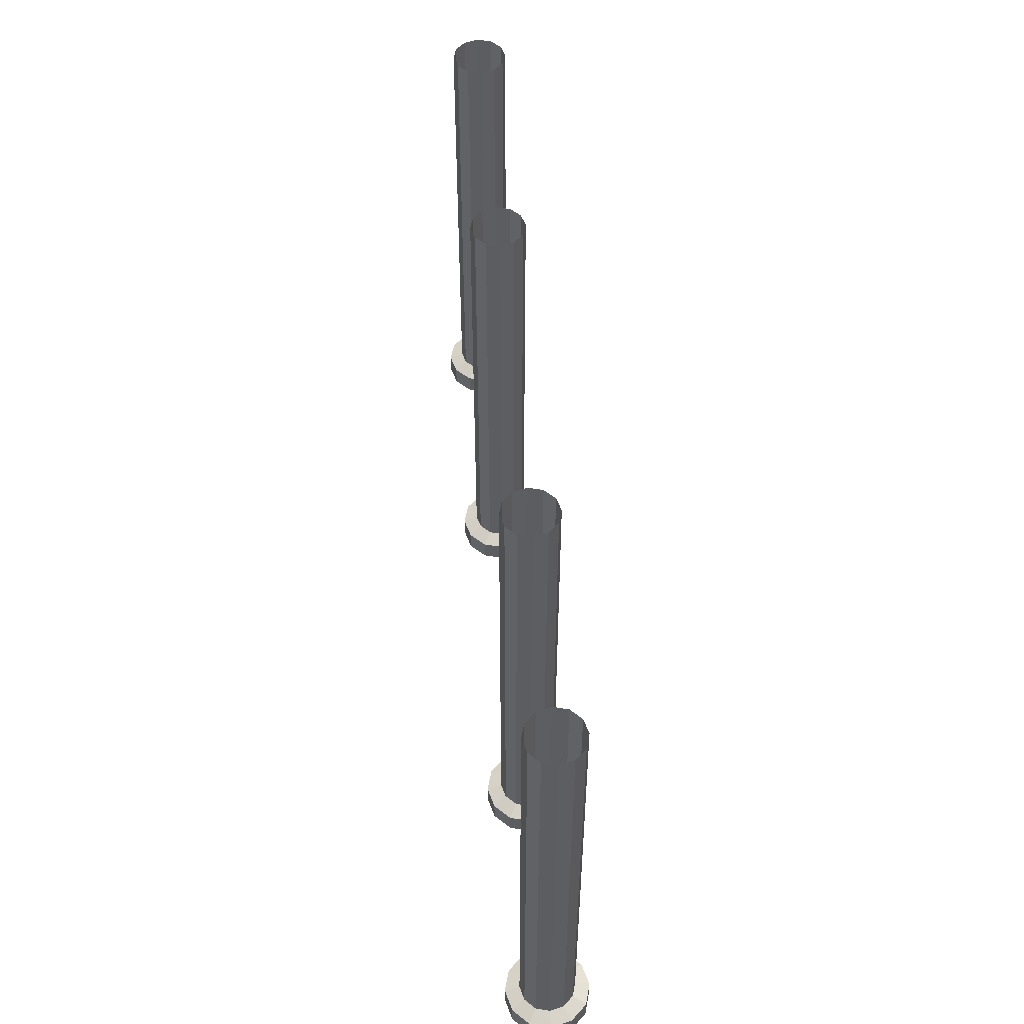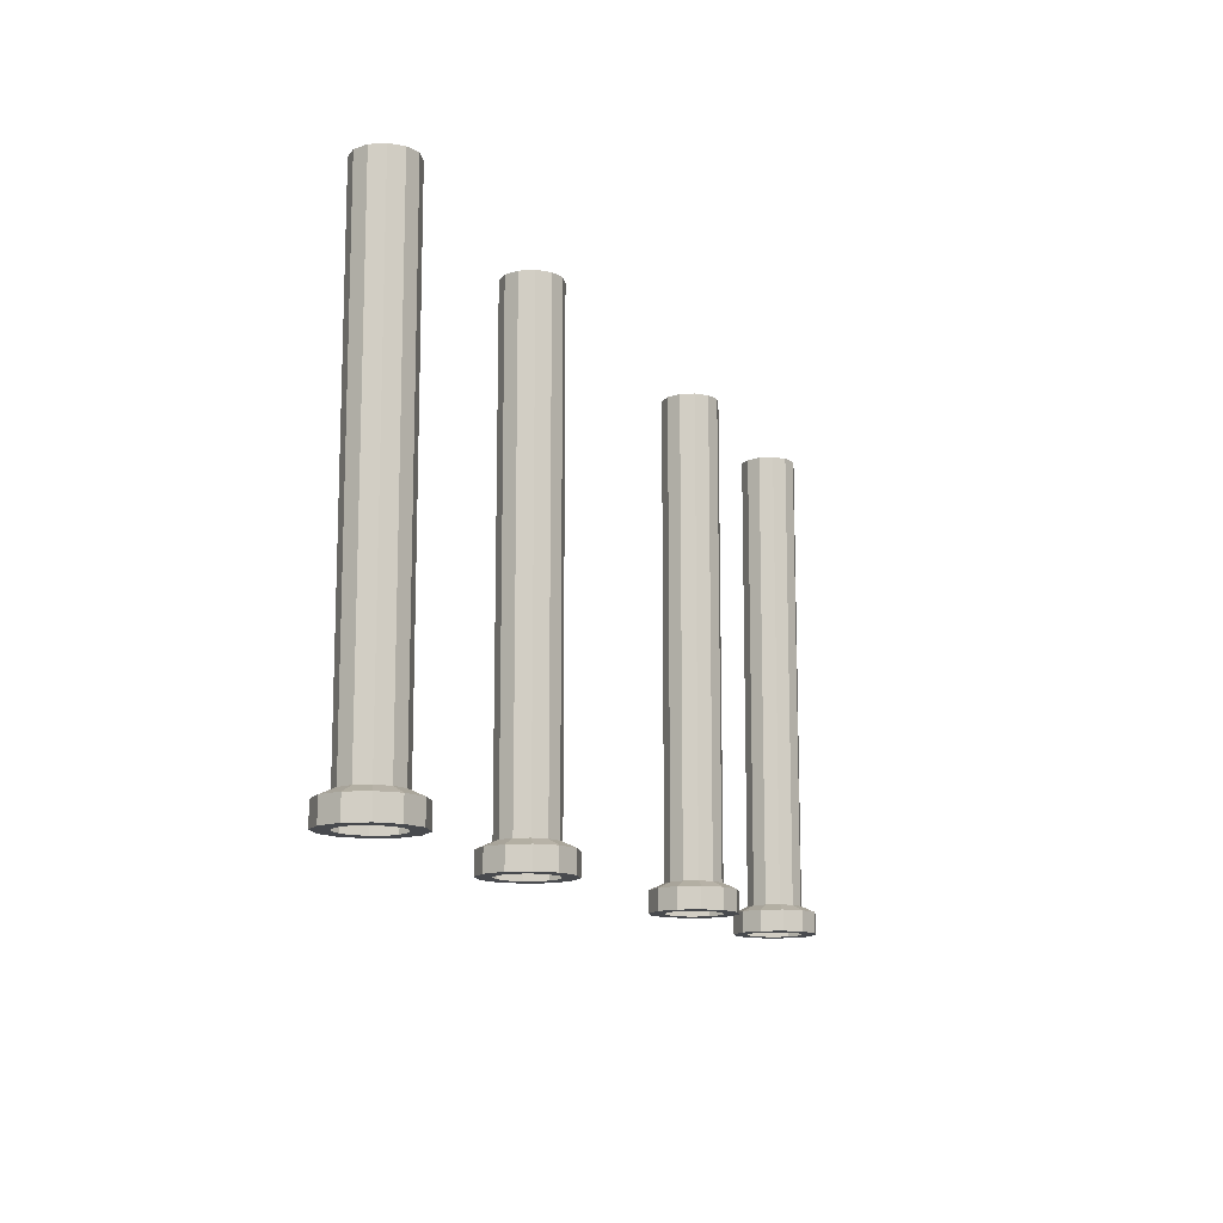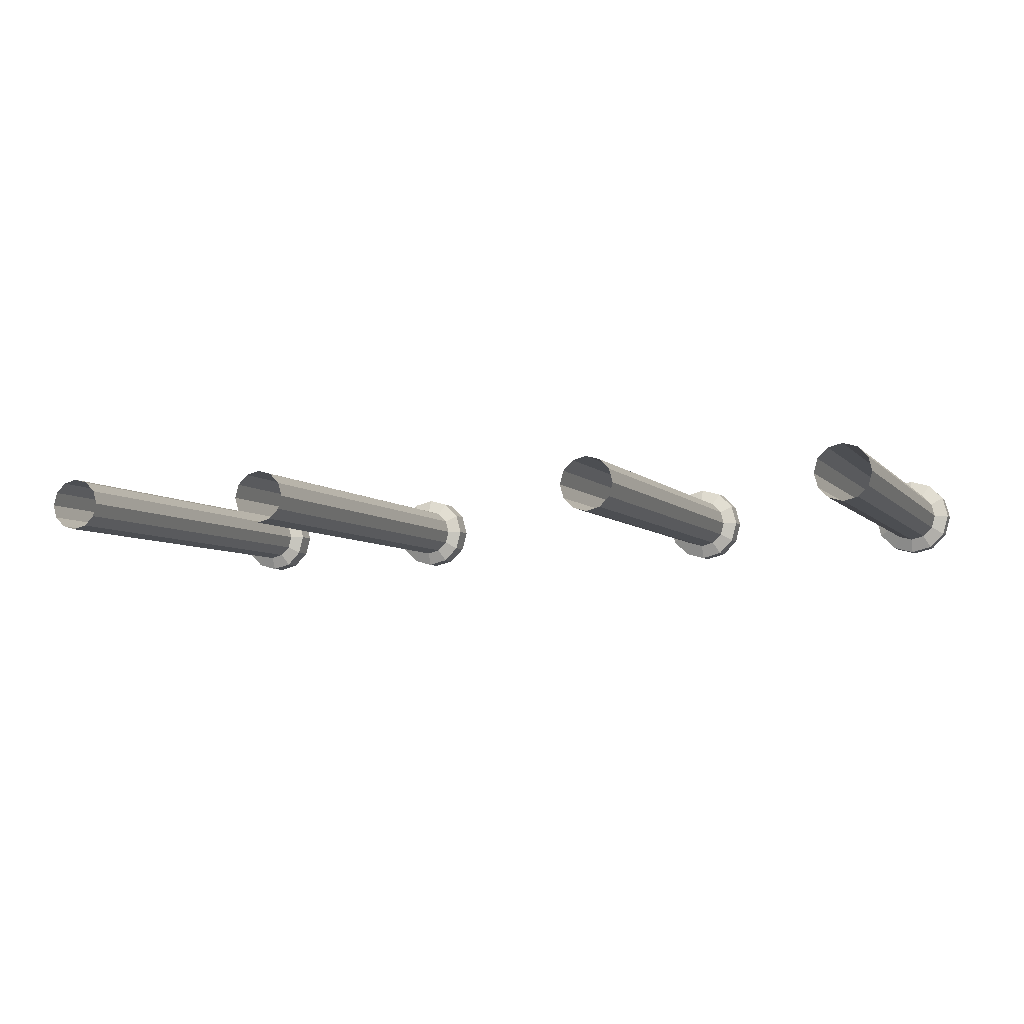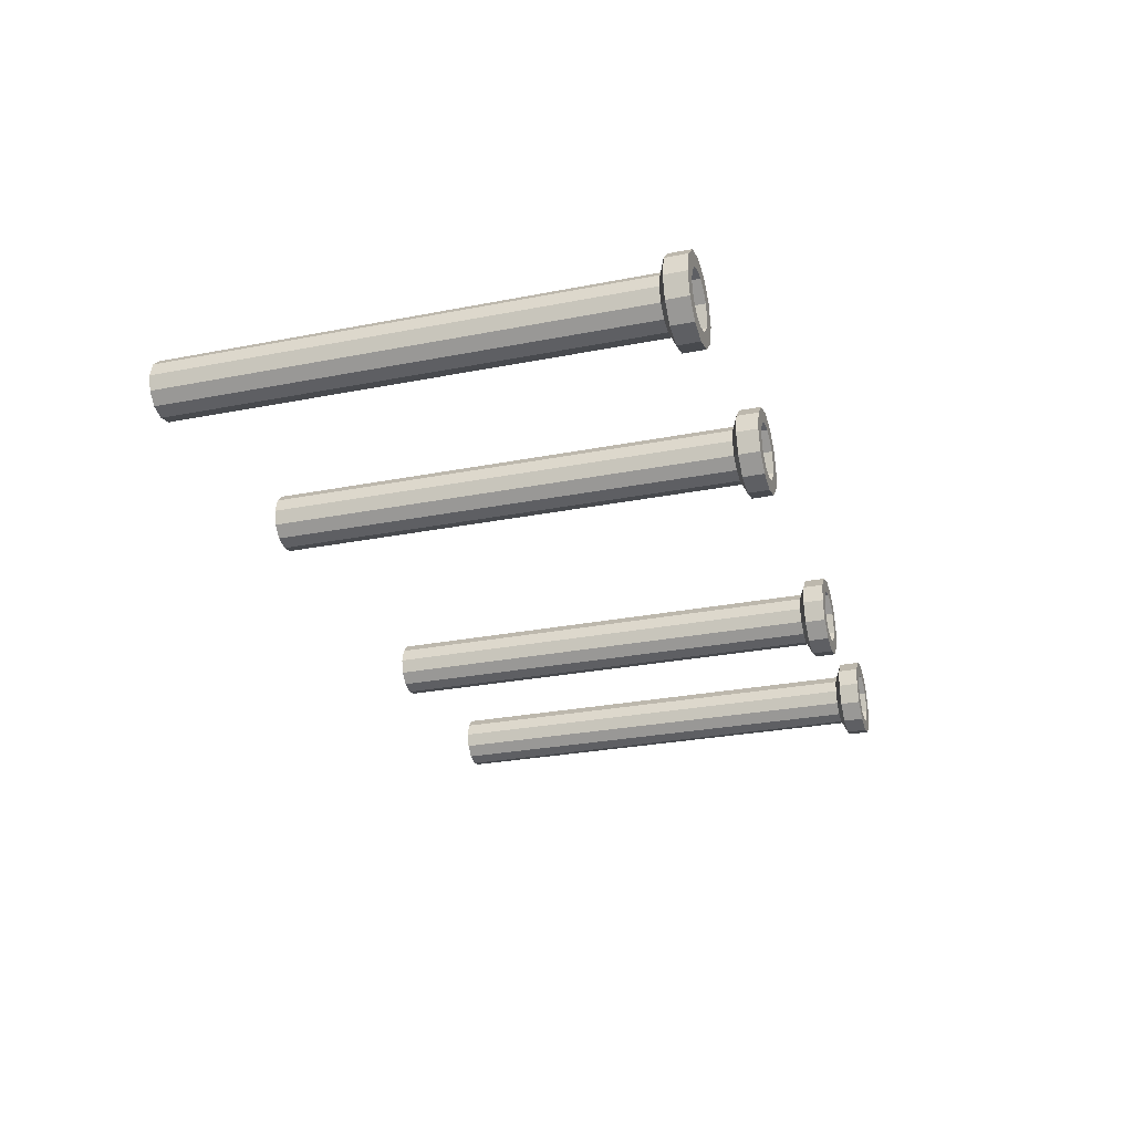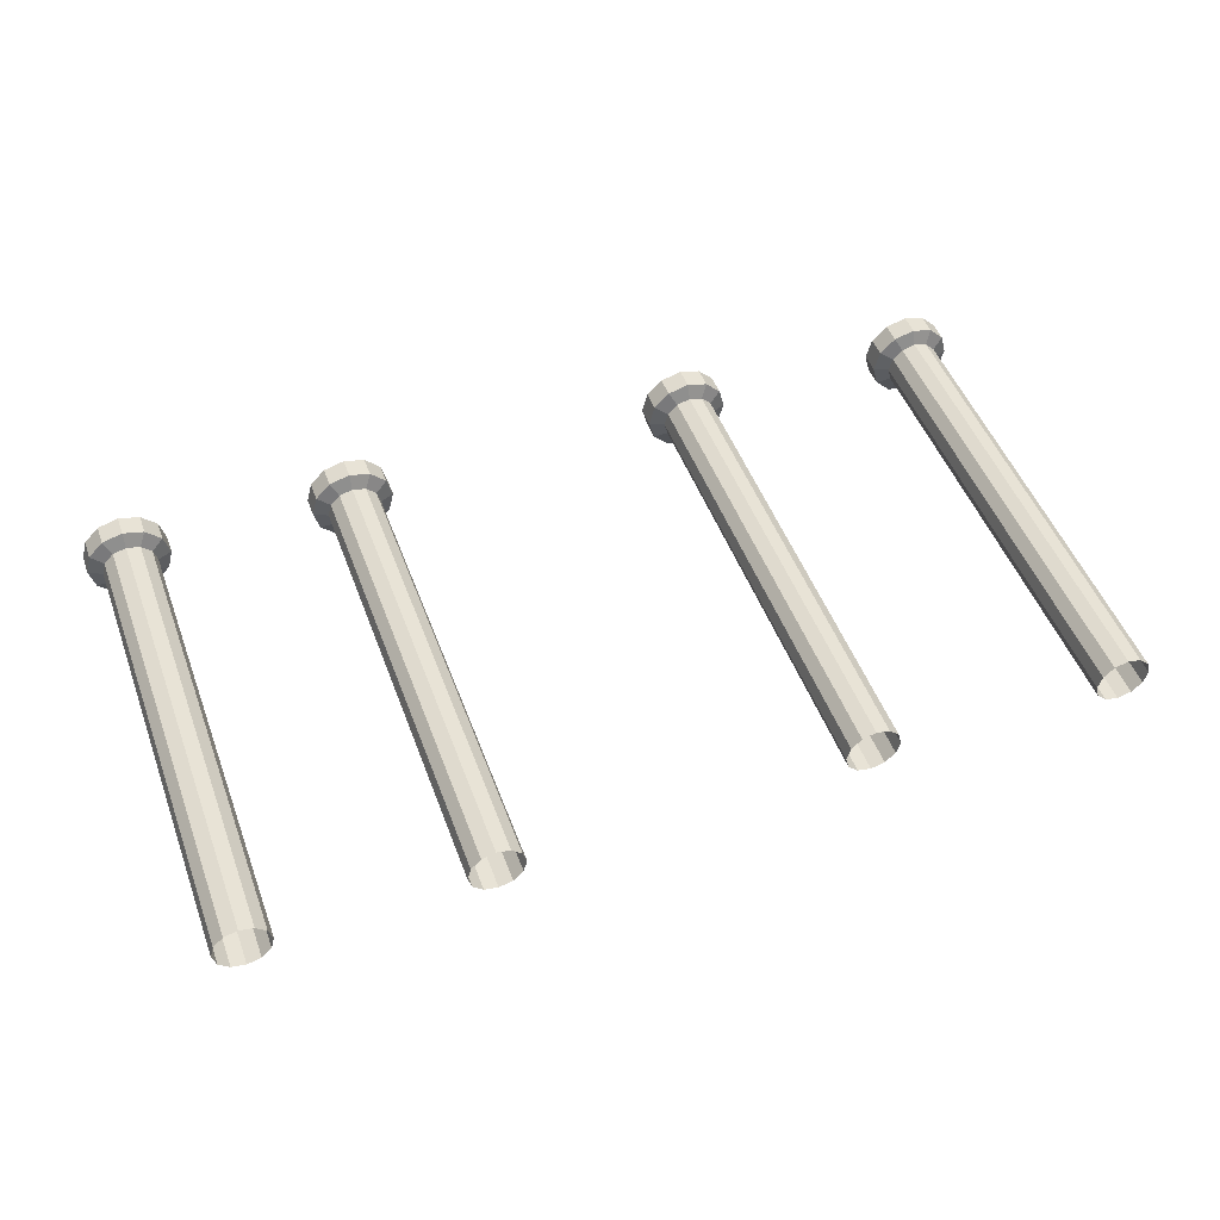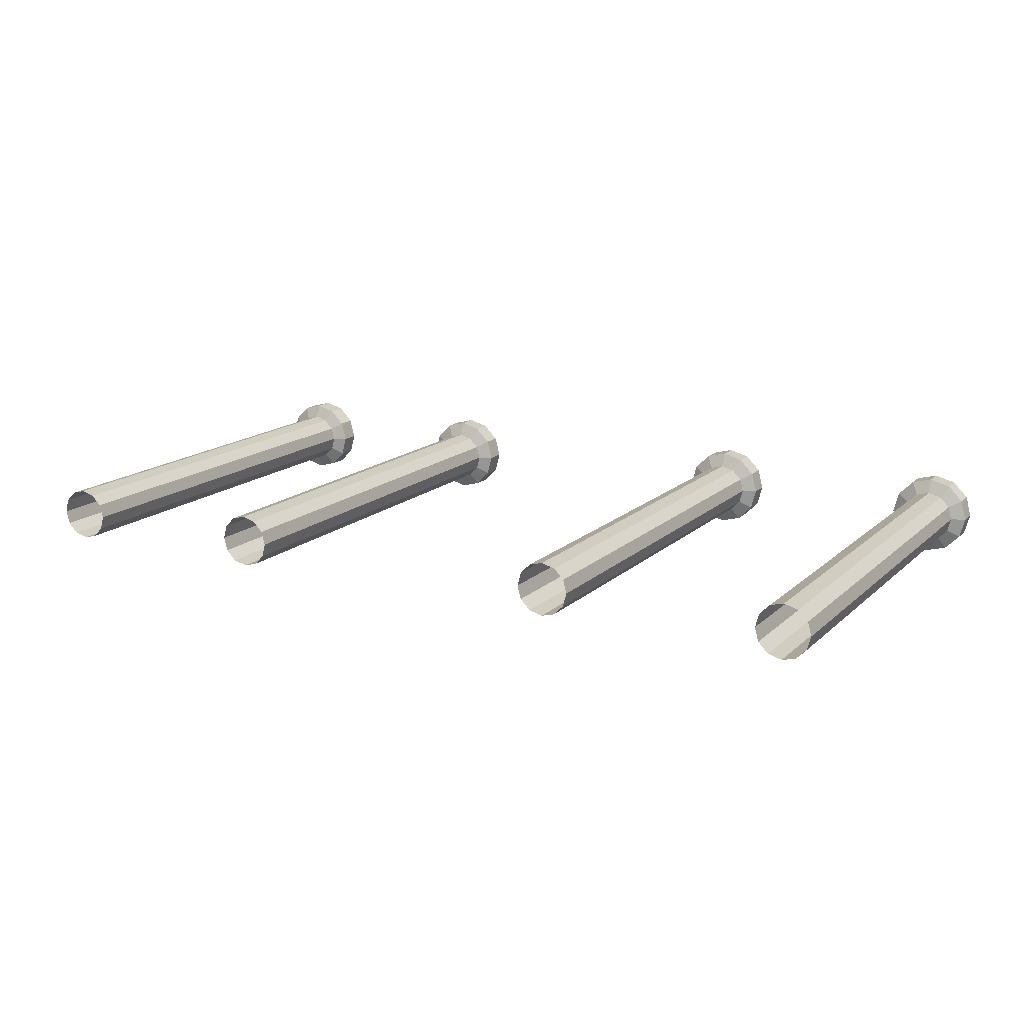
<metadata>
{"format":"obj","ext":"obj","renderer":"f3d","projection":"perspective","resolution":1024,"background":"white","views":[{"elev":51.8,"azim":85.3,"up":"+Y"},{"elev":-12.9,"azim":-67.3,"up":"+Y"},{"elev":-5.7,"azim":-159.6,"up":"+Z"},{"elev":-27.7,"azim":-73.3,"up":"+Z"},{"elev":49.6,"azim":159.9,"up":"+Z"},{"elev":15.2,"azim":-150.9,"up":"+Z"}]}
</metadata>
<code>
o colonna
v 19.76 6.638 34.2
v 19.76 11.95 34.2
v 19.8 6.638 34.05
v 19.8 11.95 34.05
v 19.91 6.638 33.94
v 19.91 11.95 33.94
v 20.06 6.638 33.9
v 20.06 11.95 33.9
v 20.21 6.638 33.94
v 20.21 11.95 33.94
v 20.32 6.638 34.05
v 20.32 11.95 34.05
v 20.36 6.638 34.2
v 20.36 11.95 34.2
v 20.32 6.638 34.35
v 20.32 11.95 34.35
v 20.21 6.638 34.46
v 20.21 11.95 34.46
v 20.06 6.638 34.5
v 20.06 11.95 34.5
v 19.91 6.638 34.46
v 19.91 11.95 34.46
v 19.8 6.638 34.35
v 19.8 11.95 34.35
v 19.76 6.935 34.2
v 19.8 6.935 34.05
v 19.91 6.935 33.94
v 20.06 6.935 33.9
v 20.21 6.935 33.94
v 20.32 6.935 34.05
v 20.36 6.935 34.2
v 20.32 6.935 34.35
v 20.21 6.935 34.46
v 20.06 6.935 34.5
v 19.91 6.935 34.46
v 19.8 6.935 34.35
v 19.6 6.638 34.2
v 19.66 6.638 33.97
v 19.66 6.866 33.97
v 19.83 6.638 33.81
v 19.83 6.866 33.81
v 20.06 6.638 33.75
v 20.06 6.866 33.75
v 20.28 6.638 33.81
v 20.28 6.866 33.81
v 20.45 6.638 33.97
v 20.45 6.866 33.97
v 20.51 6.638 34.2
v 20.51 6.866 34.2
v 20.45 6.638 34.43
v 20.45 6.866 34.43
v 20.28 6.638 34.59
v 20.28 6.866 34.59
v 20.06 6.638 34.65
v 20.06 6.866 34.65
v 19.83 6.638 34.59
v 19.83 6.866 34.59
v 19.66 6.638 34.43
v 19.66 6.866 34.43
v 19.6 6.866 34.2
f 2 26 25
f 26 6 27
f 6 28 27
f 8 29 28
f 10 30 29
f 12 31 30
f 14 32 31
f 16 33 32
f 18 34 33
f 20 35 34
f 22 36 35
f 24 25 36
f 59 37 58
f 26 41 39
f 19 56 21
f 11 44 46
f 34 57 55
f 28 41 27
f 36 57 35
f 23 37 1
f 13 50 15
f 29 43 28
f 3 40 5
f 25 59 36
f 30 45 29
f 57 58 56
f 55 56 54
f 53 54 52
f 51 52 50
f 49 50 48
f 47 48 46
f 45 46 44
f 43 44 42
f 41 42 40
f 39 40 38
f 60 38 37
f 34 53 33
f 5 42 7
f 25 39 60
f 15 52 17
f 1 38 3
f 33 51 32
f 32 49 31
f 11 48 13
f 21 58 23
f 30 49 47
f 7 44 9
f 17 54 19
f 2 4 26
f 26 4 6
f 6 8 28
f 8 10 29
f 10 12 30
f 12 14 31
f 14 16 32
f 16 18 33
f 18 20 34
f 20 22 35
f 22 24 36
f 24 2 25
f 59 60 37
f 26 27 41
f 19 54 56
f 11 9 44
f 34 35 57
f 28 43 41
f 36 59 57
f 23 58 37
f 13 48 50
f 29 45 43
f 3 38 40
f 25 60 59
f 30 47 45
f 57 59 58
f 55 57 56
f 53 55 54
f 51 53 52
f 49 51 50
f 47 49 48
f 45 47 46
f 43 45 44
f 41 43 42
f 39 41 40
f 60 39 38
f 34 55 53
f 5 40 42
f 25 26 39
f 15 50 52
f 1 37 38
f 33 53 51
f 32 51 49
f 11 46 48
f 21 56 58
f 30 31 49
f 7 42 44
f 17 52 54
o colonna.001
v 15.81 6.583 34.2
v 15.81 11.89 34.2
v 15.85 6.583 34.05
v 15.85 11.89 34.05
v 15.96 6.583 33.94
v 15.96 11.89 33.94
v 16.11 6.583 33.9
v 16.11 11.89 33.9
v 16.26 6.583 33.94
v 16.26 11.89 33.94
v 16.37 6.583 34.05
v 16.37 11.89 34.05
v 16.41 6.583 34.2
v 16.41 11.89 34.2
v 16.37 6.583 34.35
v 16.37 11.89 34.35
v 16.26 6.583 34.46
v 16.26 11.89 34.46
v 16.11 6.583 34.5
v 16.11 11.89 34.5
v 15.96 6.583 34.46
v 15.96 11.89 34.46
v 15.85 6.583 34.35
v 15.85 11.89 34.35
v 15.81 6.88 34.2
v 15.85 6.88 34.05
v 15.96 6.88 33.94
v 16.11 6.88 33.9
v 16.26 6.88 33.94
v 16.37 6.88 34.05
v 16.41 6.88 34.2
v 16.37 6.88 34.35
v 16.26 6.88 34.46
v 16.11 6.88 34.5
v 15.96 6.88 34.46
v 15.85 6.88 34.35
v 15.65 6.583 34.2
v 15.71 6.583 33.97
v 15.71 6.81 33.97
v 15.88 6.583 33.81
v 15.88 6.81 33.81
v 16.11 6.583 33.75
v 16.11 6.81 33.75
v 16.33 6.583 33.81
v 16.33 6.81 33.81
v 16.5 6.583 33.97
v 16.5 6.81 33.97
v 16.56 6.583 34.2
v 16.56 6.81 34.2
v 16.5 6.583 34.43
v 16.5 6.81 34.43
v 16.33 6.583 34.59
v 16.33 6.81 34.59
v 16.11 6.583 34.65
v 16.11 6.81 34.65
v 15.88 6.583 34.59
v 15.88 6.81 34.59
v 15.71 6.583 34.43
v 15.71 6.81 34.43
v 15.65 6.81 34.2
f 62 86 85
f 86 66 87
f 66 88 87
f 68 89 88
f 70 90 89
f 72 91 90
f 74 92 91
f 76 93 92
f 78 94 93
f 80 95 94
f 82 96 95
f 84 85 96
f 119 97 118
f 86 101 99
f 79 116 81
f 71 104 106
f 94 117 115
f 88 101 87
f 96 117 95
f 83 97 61
f 73 110 75
f 89 103 88
f 63 100 65
f 85 119 96
f 90 105 89
f 117 118 116
f 115 116 114
f 113 114 112
f 111 112 110
f 109 110 108
f 107 108 106
f 105 106 104
f 103 104 102
f 101 102 100
f 99 100 98
f 120 98 97
f 94 113 93
f 65 102 67
f 85 99 120
f 75 112 77
f 61 98 63
f 93 111 92
f 92 109 91
f 71 108 73
f 81 118 83
f 90 109 107
f 67 104 69
f 77 114 79
f 62 64 86
f 86 64 66
f 66 68 88
f 68 70 89
f 70 72 90
f 72 74 91
f 74 76 92
f 76 78 93
f 78 80 94
f 80 82 95
f 82 84 96
f 84 62 85
f 119 120 97
f 86 87 101
f 79 114 116
f 71 69 104
f 94 95 117
f 88 103 101
f 96 119 117
f 83 118 97
f 73 108 110
f 89 105 103
f 63 98 100
f 85 120 119
f 90 107 105
f 117 119 118
f 115 117 116
f 113 115 114
f 111 113 112
f 109 111 110
f 107 109 108
f 105 107 106
f 103 105 104
f 101 103 102
f 99 101 100
f 120 99 98
f 94 115 113
f 65 100 102
f 85 86 99
f 75 110 112
f 61 97 98
f 93 113 111
f 92 111 109
f 71 106 108
f 81 116 118
f 90 91 109
f 67 102 104
f 77 112 114
o colonna.002
v 22.24 6.638 34.2
v 22.24 11.95 34.2
v 22.28 6.638 34.05
v 22.28 11.95 34.05
v 22.39 6.638 33.94
v 22.39 11.95 33.94
v 22.54 6.638 33.9
v 22.54 11.95 33.9
v 22.69 6.638 33.94
v 22.69 11.95 33.94
v 22.79 6.638 34.05
v 22.79 11.95 34.05
v 22.83 6.638 34.2
v 22.83 11.95 34.2
v 22.79 6.638 34.35
v 22.79 11.95 34.35
v 22.69 6.638 34.46
v 22.69 11.95 34.46
v 22.54 6.638 34.5
v 22.54 11.95 34.5
v 22.39 6.638 34.46
v 22.39 11.95 34.46
v 22.28 6.638 34.35
v 22.28 11.95 34.35
v 22.24 6.935 34.2
v 22.28 6.935 34.05
v 22.39 6.935 33.94
v 22.54 6.935 33.9
v 22.69 6.935 33.94
v 22.79 6.935 34.05
v 22.83 6.935 34.2
v 22.79 6.935 34.35
v 22.69 6.935 34.46
v 22.54 6.935 34.5
v 22.39 6.935 34.46
v 22.28 6.935 34.35
v 22.08 6.638 34.2
v 22.14 6.638 33.97
v 22.14 6.866 33.97
v 22.31 6.638 33.81
v 22.31 6.866 33.81
v 22.54 6.638 33.75
v 22.54 6.866 33.75
v 22.76 6.638 33.81
v 22.76 6.866 33.81
v 22.93 6.638 33.97
v 22.93 6.866 33.97
v 22.99 6.638 34.2
v 22.99 6.866 34.2
v 22.93 6.638 34.43
v 22.93 6.866 34.43
v 22.76 6.638 34.59
v 22.76 6.866 34.59
v 22.54 6.638 34.65
v 22.54 6.866 34.65
v 22.31 6.638 34.59
v 22.31 6.866 34.59
v 22.14 6.638 34.43
v 22.14 6.866 34.43
v 22.08 6.866 34.2
f 122 146 145
f 146 126 147
f 126 148 147
f 128 149 148
f 130 150 149
f 132 151 150
f 134 152 151
f 136 153 152
f 138 154 153
f 140 155 154
f 142 156 155
f 144 145 156
f 179 157 178
f 146 161 159
f 139 176 141
f 131 164 166
f 154 177 175
f 148 161 147
f 156 177 155
f 143 157 121
f 133 170 135
f 149 163 148
f 123 160 125
f 145 179 156
f 150 165 149
f 177 178 176
f 175 176 174
f 173 174 172
f 171 172 170
f 169 170 168
f 167 168 166
f 165 166 164
f 163 164 162
f 161 162 160
f 159 160 158
f 180 158 157
f 154 173 153
f 125 162 127
f 145 159 180
f 135 172 137
f 121 158 123
f 153 171 152
f 152 169 151
f 131 168 133
f 141 178 143
f 150 169 167
f 127 164 129
f 137 174 139
f 122 124 146
f 146 124 126
f 126 128 148
f 128 130 149
f 130 132 150
f 132 134 151
f 134 136 152
f 136 138 153
f 138 140 154
f 140 142 155
f 142 144 156
f 144 122 145
f 179 180 157
f 146 147 161
f 139 174 176
f 131 129 164
f 154 155 177
f 148 163 161
f 156 179 177
f 143 178 157
f 133 168 170
f 149 165 163
f 123 158 160
f 145 180 179
f 150 167 165
f 177 179 178
f 175 177 176
f 173 175 174
f 171 173 172
f 169 171 170
f 167 169 168
f 165 167 166
f 163 165 164
f 161 163 162
f 159 161 160
f 180 159 158
f 154 175 173
f 125 160 162
f 145 146 159
f 135 170 172
f 121 157 158
f 153 173 171
f 152 171 169
f 131 166 168
f 141 176 178
f 150 151 169
f 127 162 164
f 137 172 174
o colonna.003
v 13.04 6.638 34.2
v 13.04 11.95 34.2
v 13.08 6.638 34.05
v 13.08 11.95 34.05
v 13.19 6.638 33.94
v 13.19 11.95 33.94
v 13.34 6.638 33.9
v 13.34 11.95 33.9
v 13.49 6.638 33.94
v 13.49 11.95 33.94
v 13.6 6.638 34.05
v 13.6 11.95 34.05
v 13.64 6.638 34.2
v 13.64 11.95 34.2
v 13.6 6.638 34.35
v 13.6 11.95 34.35
v 13.49 6.638 34.46
v 13.49 11.95 34.46
v 13.34 6.638 34.5
v 13.34 11.95 34.5
v 13.19 6.638 34.46
v 13.19 11.95 34.46
v 13.08 6.638 34.35
v 13.08 11.95 34.35
v 13.04 6.935 34.2
v 13.08 6.935 34.05
v 13.19 6.935 33.94
v 13.34 6.935 33.9
v 13.49 6.935 33.94
v 13.6 6.935 34.05
v 13.64 6.935 34.2
v 13.6 6.935 34.35
v 13.49 6.935 34.46
v 13.34 6.935 34.5
v 13.19 6.935 34.46
v 13.08 6.935 34.35
v 12.88 6.638 34.2
v 12.94 6.638 33.97
v 12.94 6.866 33.97
v 13.11 6.638 33.81
v 13.11 6.866 33.81
v 13.34 6.638 33.75
v 13.34 6.866 33.75
v 13.56 6.638 33.81
v 13.56 6.866 33.81
v 13.73 6.638 33.97
v 13.73 6.866 33.97
v 13.79 6.638 34.2
v 13.79 6.866 34.2
v 13.73 6.638 34.43
v 13.73 6.866 34.43
v 13.56 6.638 34.59
v 13.56 6.866 34.59
v 13.34 6.638 34.65
v 13.34 6.866 34.65
v 13.11 6.638 34.59
v 13.11 6.866 34.59
v 12.94 6.638 34.43
v 12.94 6.866 34.43
v 12.88 6.866 34.2
f 182 206 205
f 206 186 207
f 186 208 207
f 188 209 208
f 190 210 209
f 192 211 210
f 194 212 211
f 196 213 212
f 198 214 213
f 200 215 214
f 202 216 215
f 204 205 216
f 239 217 238
f 206 221 219
f 199 236 201
f 191 224 226
f 214 237 235
f 208 221 207
f 216 237 215
f 203 217 181
f 193 230 195
f 209 223 208
f 183 220 185
f 205 239 216
f 210 225 209
f 237 238 236
f 235 236 234
f 233 234 232
f 231 232 230
f 229 230 228
f 227 228 226
f 225 226 224
f 223 224 222
f 221 222 220
f 219 220 218
f 240 218 217
f 214 233 213
f 185 222 187
f 205 219 240
f 195 232 197
f 181 218 183
f 213 231 212
f 212 229 211
f 191 228 193
f 201 238 203
f 210 229 227
f 187 224 189
f 197 234 199
f 182 184 206
f 206 184 186
f 186 188 208
f 188 190 209
f 190 192 210
f 192 194 211
f 194 196 212
f 196 198 213
f 198 200 214
f 200 202 215
f 202 204 216
f 204 182 205
f 239 240 217
f 206 207 221
f 199 234 236
f 191 189 224
f 214 215 237
f 208 223 221
f 216 239 237
f 203 238 217
f 193 228 230
f 209 225 223
f 183 218 220
f 205 240 239
f 210 227 225
f 237 239 238
f 235 237 236
f 233 235 234
f 231 233 232
f 229 231 230
f 227 229 228
f 225 227 226
f 223 225 224
f 221 223 222
f 219 221 220
f 240 219 218
f 214 235 233
f 185 220 222
f 205 206 219
f 195 230 232
f 181 217 218
f 213 233 231
f 212 231 229
f 191 226 228
f 201 236 238
f 210 211 229
f 187 222 224
f 197 232 234

</code>
